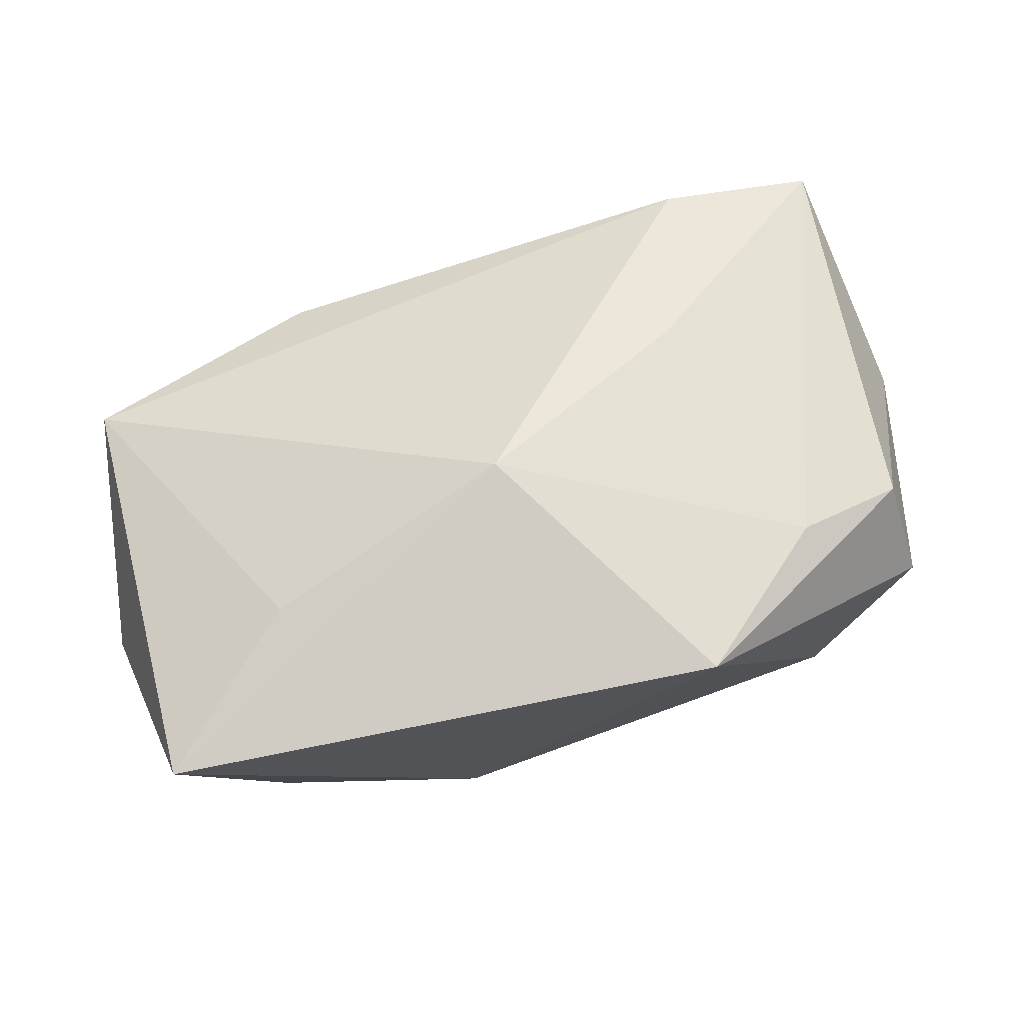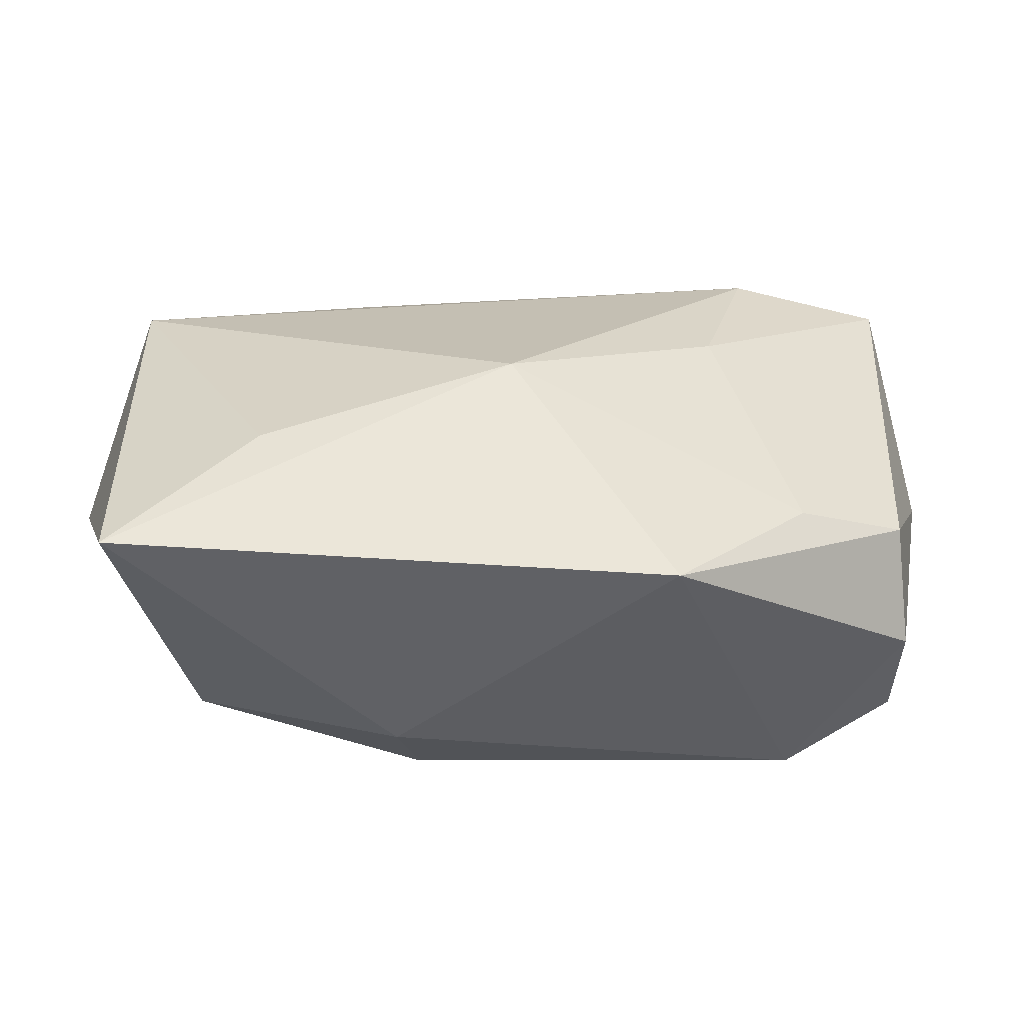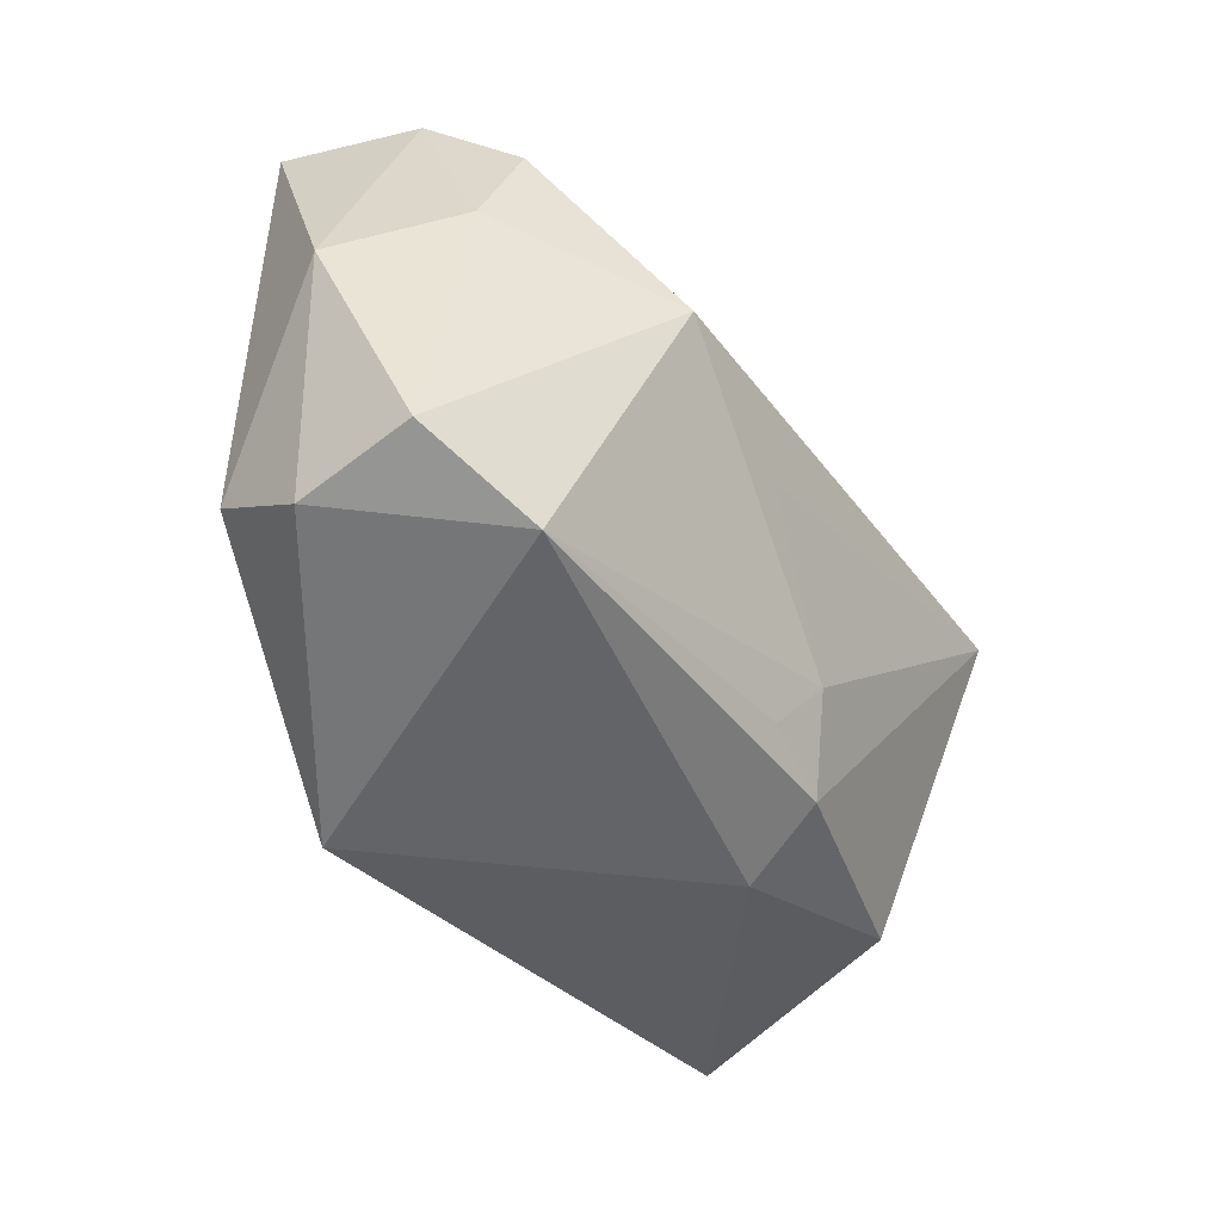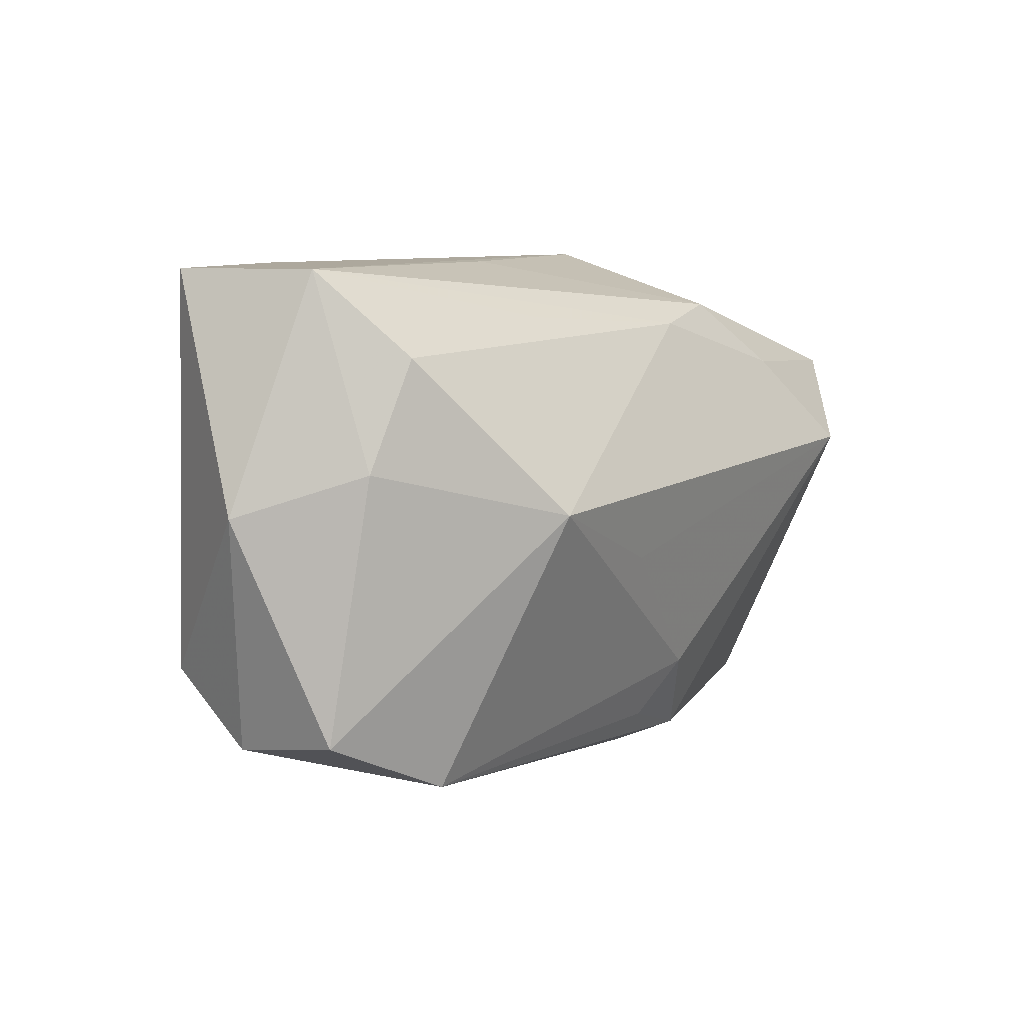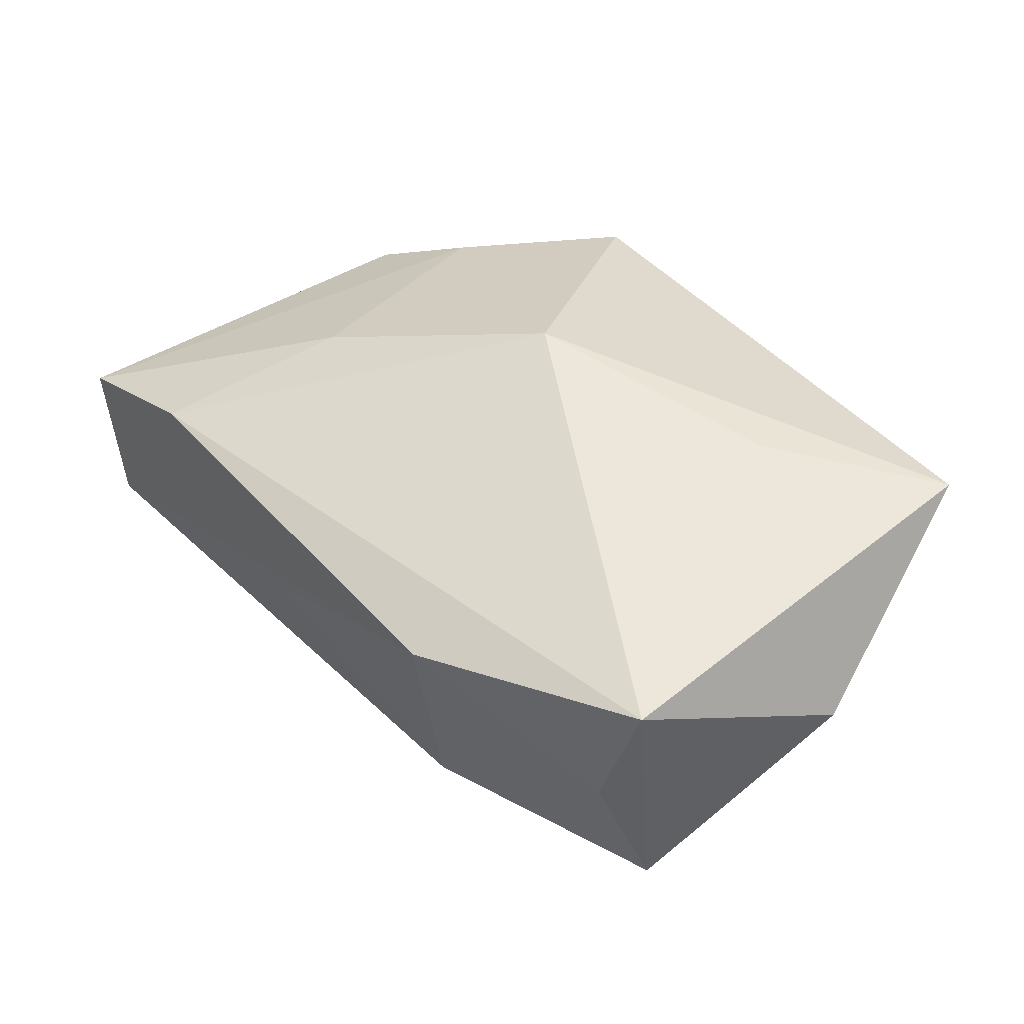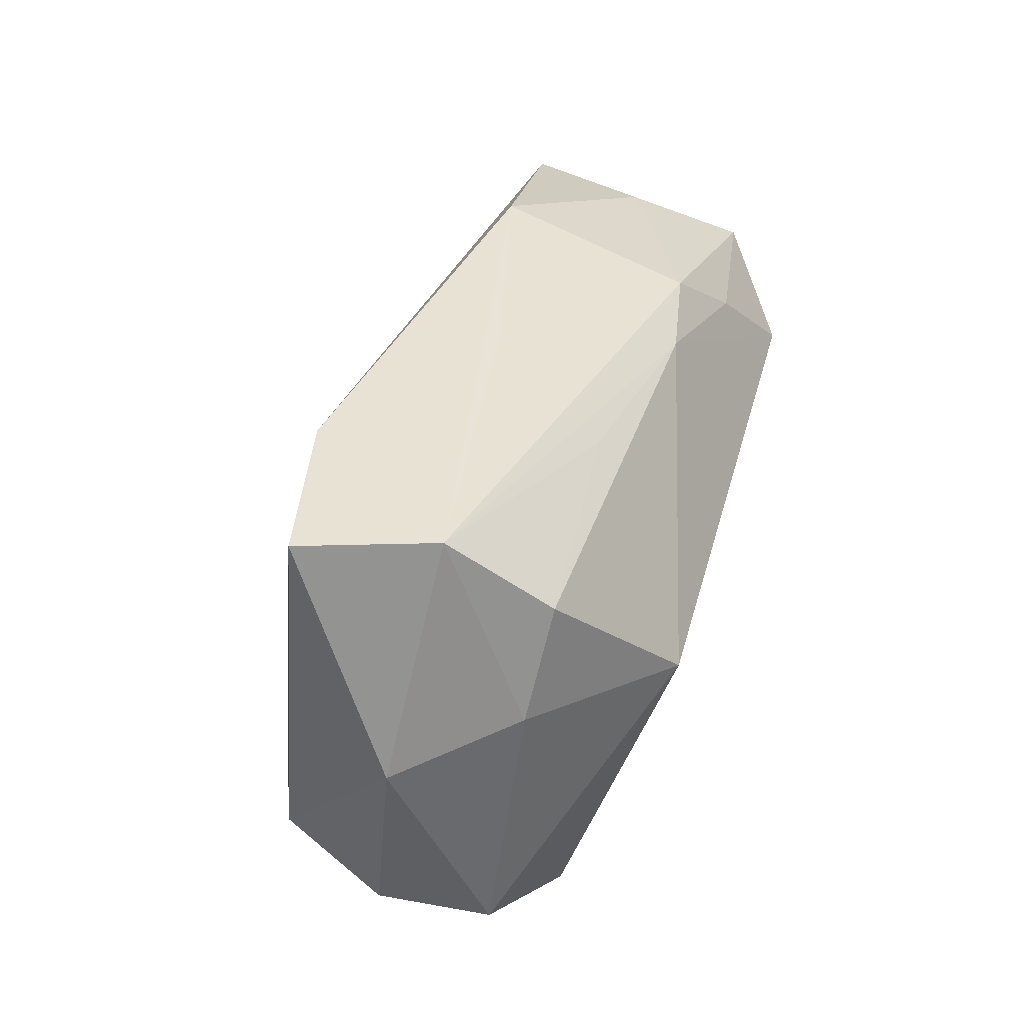
<metadata>
{"format":"obj","ext":"obj","renderer":"f3d","projection":"perspective","resolution":1024,"background":"white","views":[{"elev":70.6,"azim":-14.4,"up":"+Z"},{"elev":-45.9,"azim":-5.7,"up":"+Y"},{"elev":-41.7,"azim":122.4,"up":"+Y"},{"elev":8.7,"azim":125.0,"up":"+Y"},{"elev":34.9,"azim":-129.9,"up":"+Z"},{"elev":39.9,"azim":105.0,"up":"+Y"}]}
</metadata>
<code>
v -0.01646 0.02516 0.004655
v 0.04054 0.004826 6.65e-06
v 0.03727 -0.01418 -0.007741
v 0.0117 0.02042 -0.0108
v -0.006482 0.01908 -0.01401
v 0.03333 0.02516 -0.003237
v 0.03625 -0.01605 0.002962
v -0.02876 -0.01917 -0.008367
v -0.004021 -0.01308 -0.01684
v -0.03317 0.01782 -0.004278
v 0.007156 -0.001208 -0.01935
v -0.002549 -0.001956 0.0211
v -0.04136 -0.003019 -0.001451
v -0.03727 -0.02087 0.01355
v -0.007919 -0.0204 -0.01367
v 0.03677 0.02509 0.00842
v 0.03094 0.01801 -0.01171
v -0.02463 -0.008981 0.01644
v -0.03554 0.01372 -0.01459
v 0.02226 0.02516 0.01108
v 0.0172 0.009068 0.01602
v 0.02741 -0.019 -0.01188
v 0.03474 0.008627 -0.01023
v -0.03776 0.01751 0.006915
v 0.01209 -0.02453 0.0182
v 0.02423 -0.01326 0.01583
v 0.005314 0.02503 -0.0001161
v -0.0005383 -0.01798 -0.01445
v 0.03438 -0.01038 0.01186
v -0.02076 0.0147 -0.01644
v -0.02811 0.006571 -0.02057
v 0.02085 0.004477 -0.02057
v -0.01041 -0.0239 -0.006136
v -0.03546 0.00224 -0.01227
v -0.01438 0.02056 -0.01274
f 20 24 12
f 1 24 20
f 1 20 6
f 6 20 16
f 21 20 12
f 16 20 21
f 13 24 19
f 12 24 18
f 14 24 13
f 14 18 24
f 14 25 12
f 12 18 14
f 23 3 32
f 15 28 22
f 32 3 22
f 10 24 1
f 10 19 24
f 8 14 13
f 8 31 15
f 25 14 33
f 33 22 25
f 15 22 33
f 33 8 15
f 14 8 33
f 16 29 2
f 3 23 2
f 2 6 16
f 2 23 6
f 7 29 25
f 25 22 7
f 7 22 3
f 3 2 7
f 7 2 29
f 25 29 26
f 12 25 26
f 26 21 12
f 16 21 26
f 26 29 16
f 17 23 32
f 6 23 17
f 17 4 6
f 32 22 9
f 9 22 28
f 9 28 15
f 15 31 9
f 13 19 34
f 19 31 34
f 34 8 13
f 31 8 34
f 1 6 27
f 35 10 1
f 19 10 35
f 1 27 35
f 35 27 6
f 11 31 32
f 32 9 11
f 11 9 31
f 30 31 19
f 19 35 30
f 5 30 35
f 5 17 32
f 32 31 5
f 31 30 5
f 4 17 5
f 6 4 5
f 5 35 6

</code>
